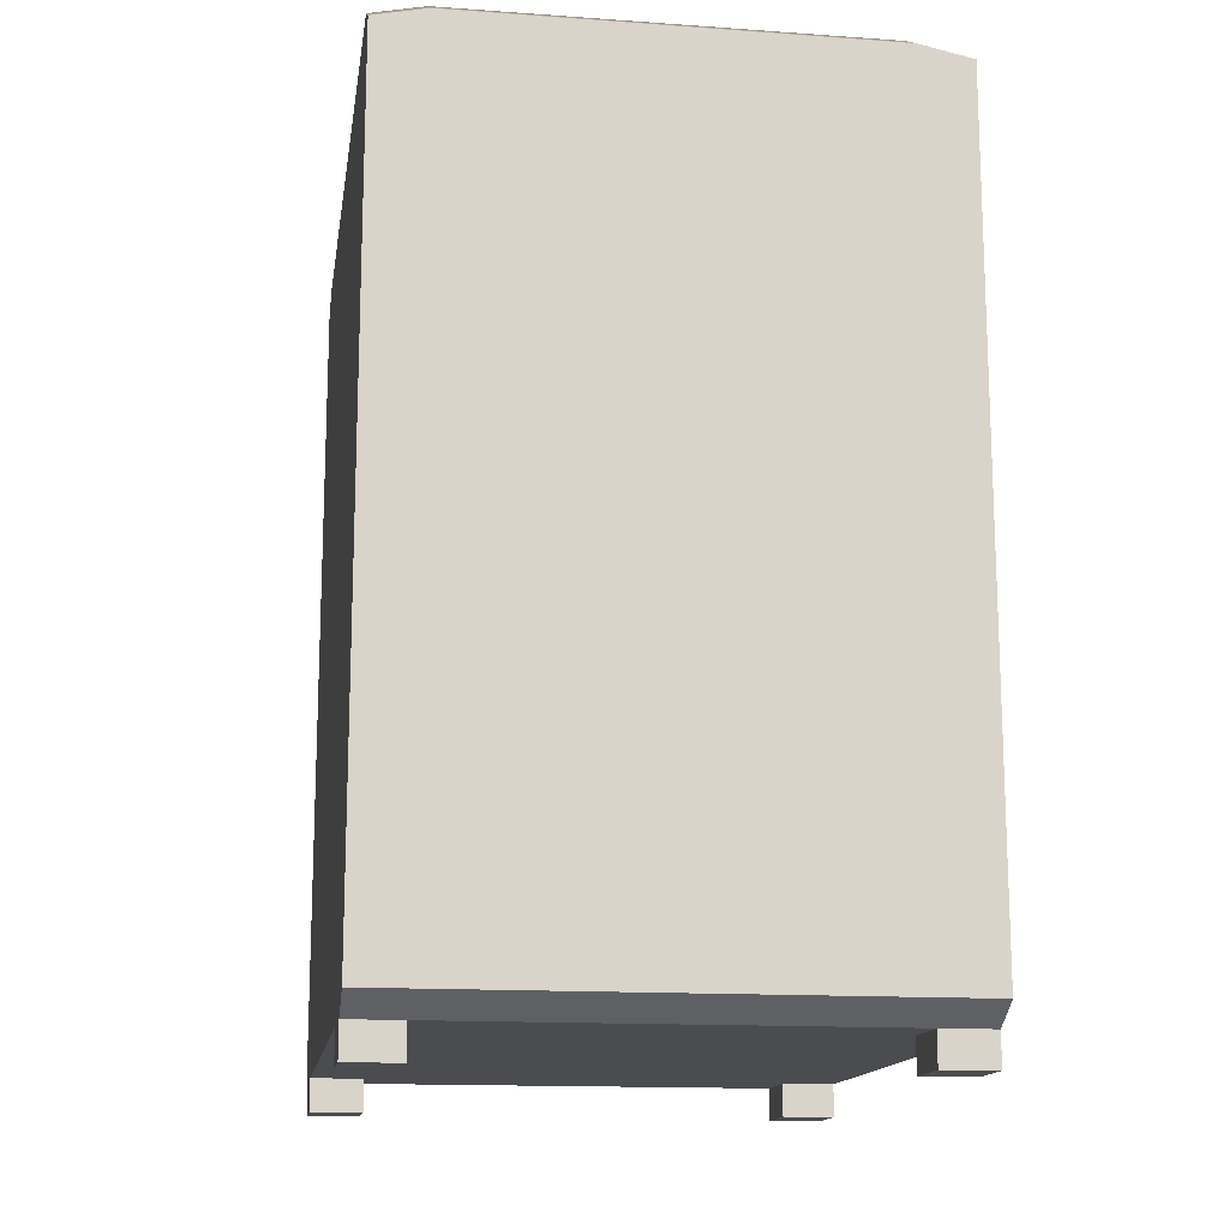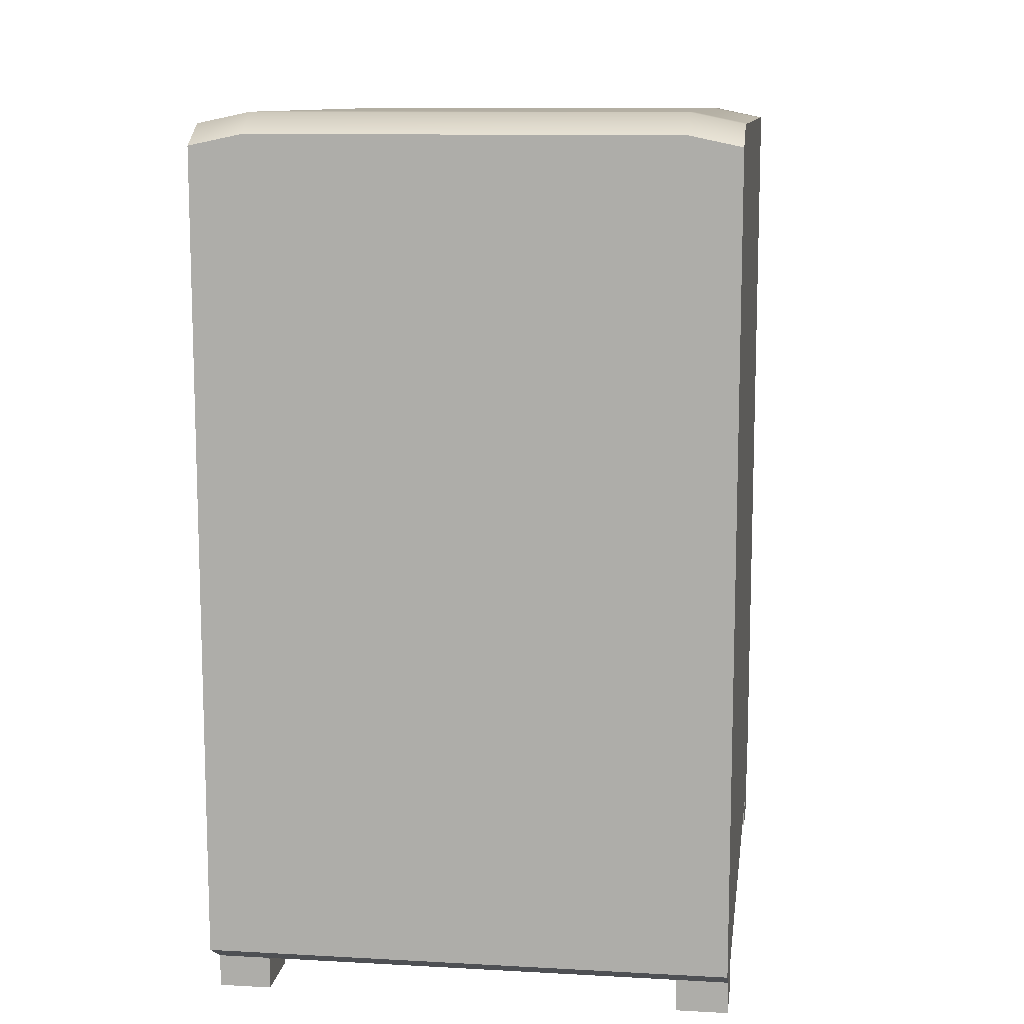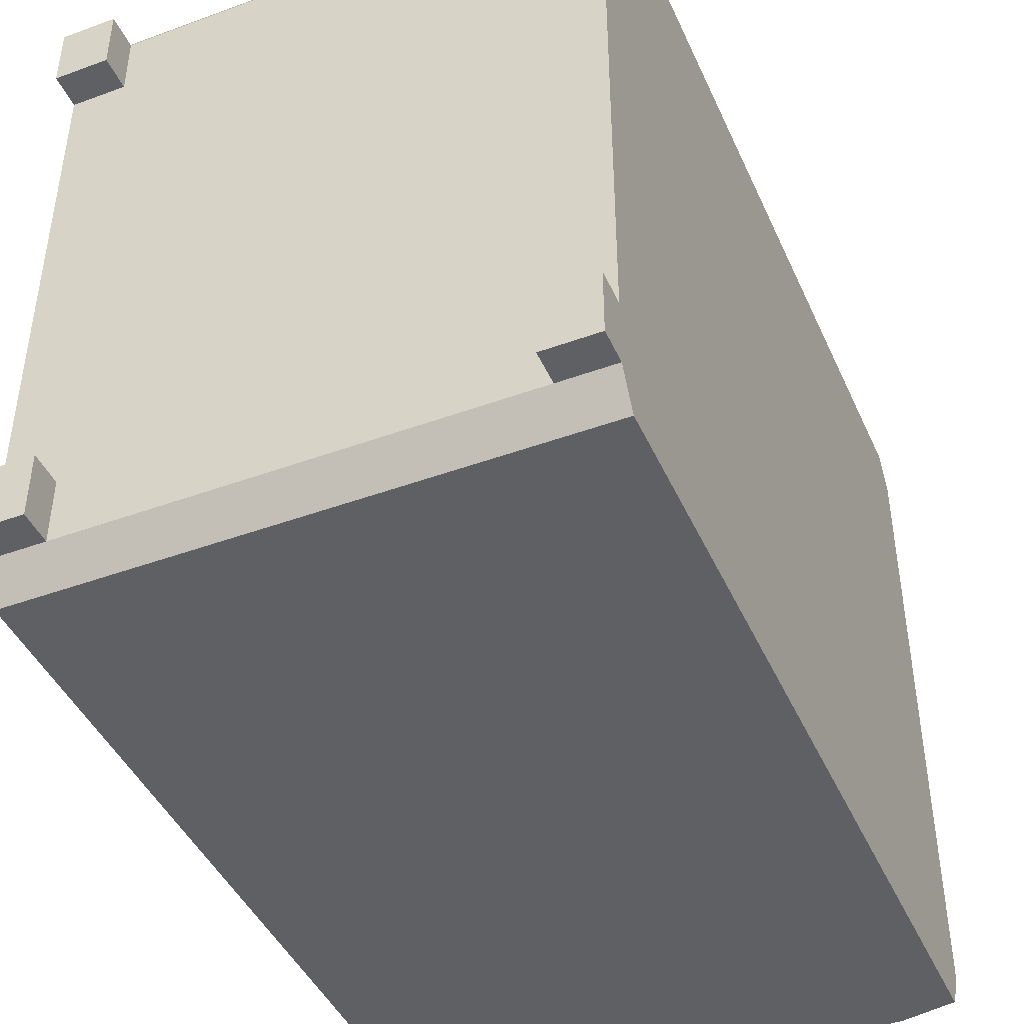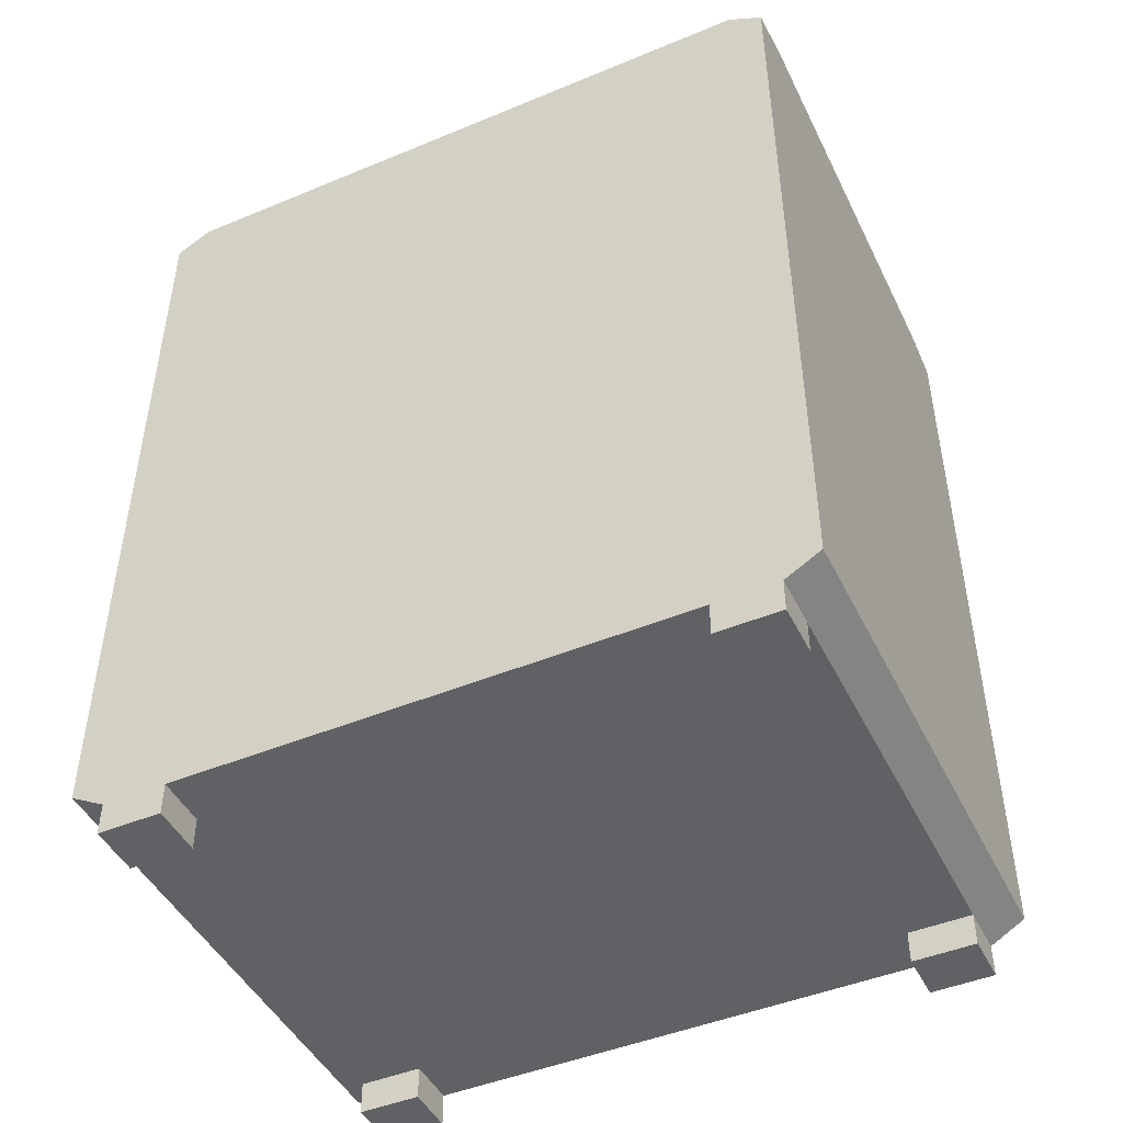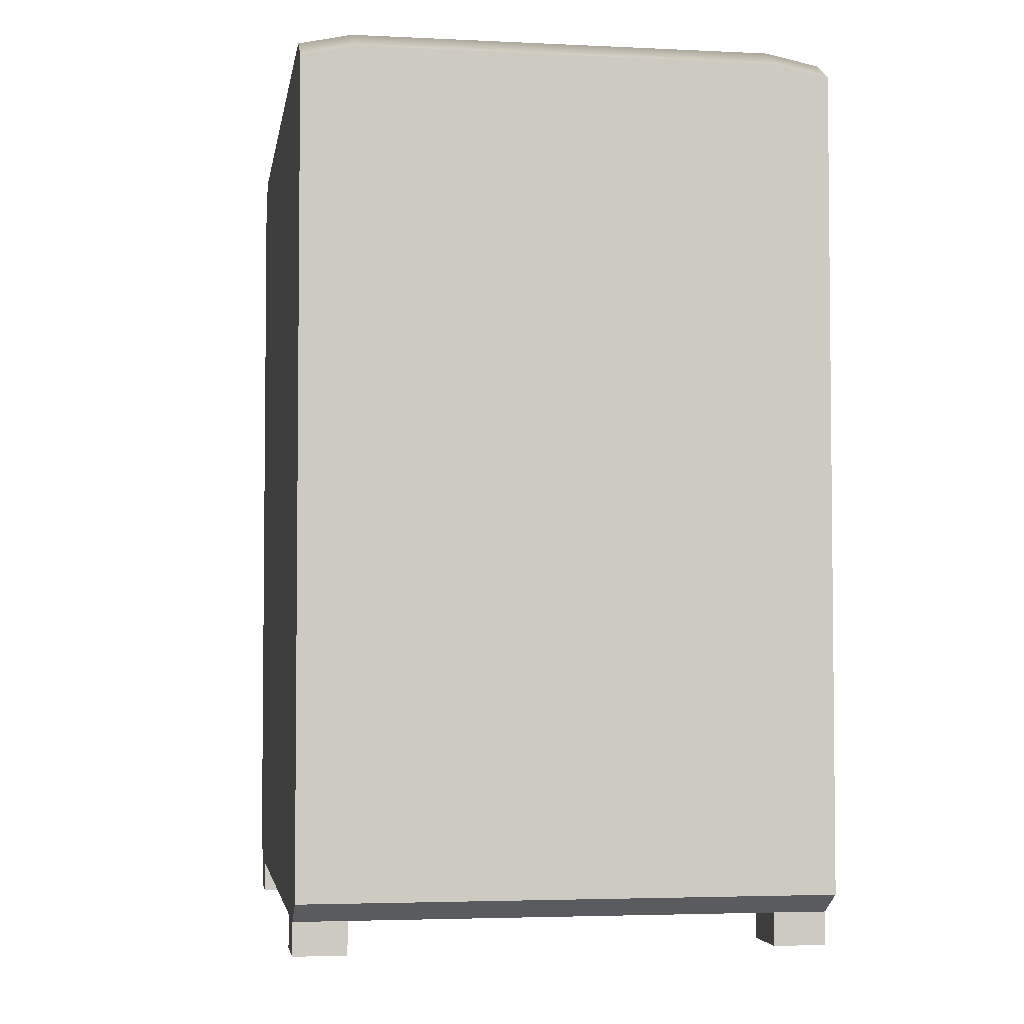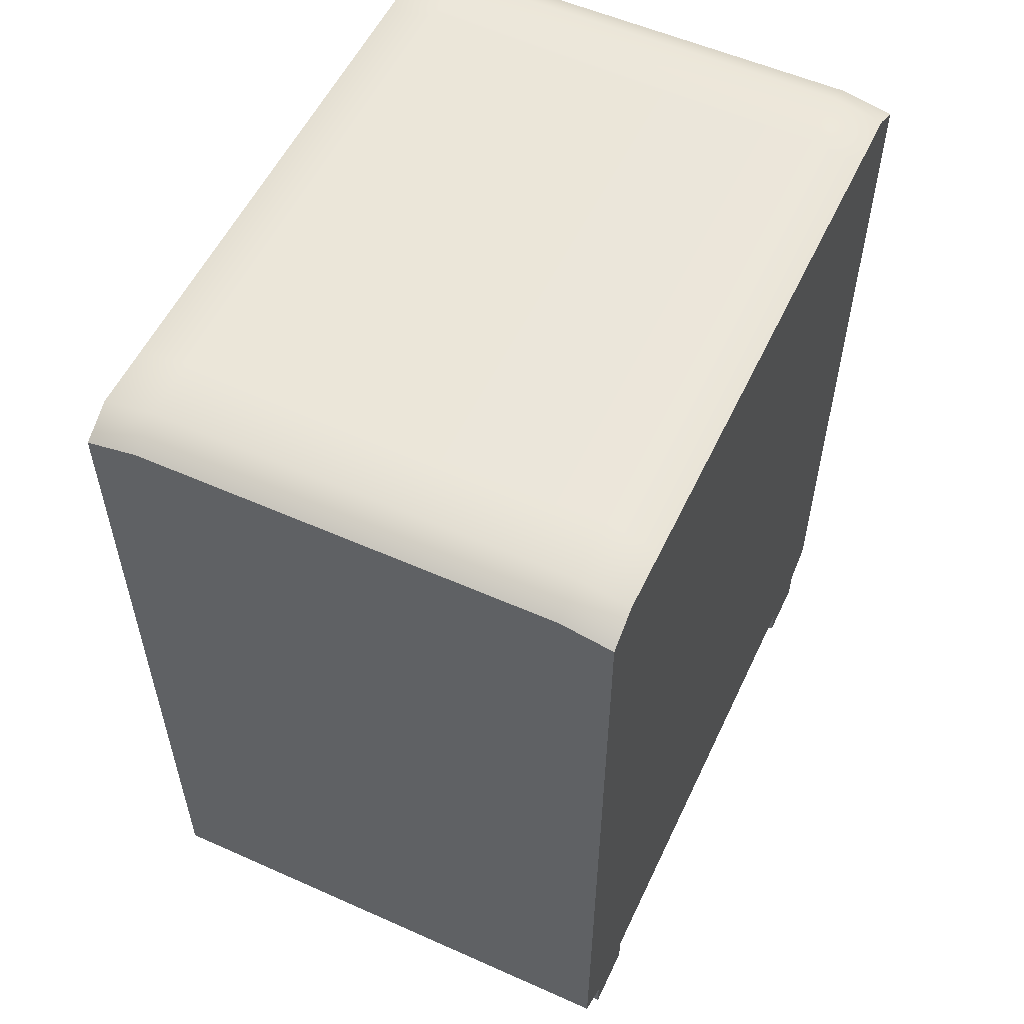
<metadata>
{"format":"obj","ext":"obj","renderer":"f3d","projection":"perspective","resolution":1024,"background":"white","views":[{"elev":-14.7,"azim":171.3,"up":"+Y"},{"elev":11.0,"azim":7.7,"up":"+Y"},{"elev":-44.0,"azim":23.2,"up":"+Z"},{"elev":-46.4,"azim":115.3,"up":"+Y"},{"elev":-3.7,"azim":170.9,"up":"+Y"},{"elev":55.4,"azim":25.1,"up":"+Y"}]}
</metadata>
<code>
g default
v -0.05284 -0.08529 0.06416
v -0.05284 -0.08529 0.05132
v -0.05284 -0.08529 -0.05132
v -0.05284 -0.08529 -0.06416
v -0.05284 0.08568 -0.06416
v -0.05284 0.08568 -0.05132
v -0.05284 0.08568 0.05132
v -0.05284 0.08568 0.06416
v 0.05284 -0.08529 0.05132
v 0.05284 -0.08529 0.06416
v 0.05284 0.08568 0.06416
v 0.05284 0.08568 0.05132
v 0.05284 0.08568 -0.05132
v 0.05284 0.08568 -0.06416
v 0.05284 -0.08529 -0.06416
v 0.05284 -0.08529 -0.05132
v -0.04228 -0.08529 0.06416
v -0.04228 0.08789 0.06416
v -0.04228 0.08789 0.05132
v -0.04228 0.08789 -0.05132
v -0.04228 0.08789 -0.06416
v -0.04228 -0.08529 -0.06416
v -0.04228 -0.08529 -0.05132
v -0.04228 -0.08529 0.05132
v 0.04228 -0.08529 0.06416
v 0.04228 -0.08529 0.05132
v 0.04228 -0.08529 -0.05132
v 0.04228 -0.08529 -0.06416
v 0.04228 0.08789 -0.06416
v 0.04228 0.08789 -0.05132
v 0.04228 0.08789 0.05132
v 0.04228 0.08789 0.06416
v 0.04228 -0.09186 -0.05132
v 0.04228 -0.09186 -0.06416
v 0.05284 -0.09186 -0.06416
v 0.05284 -0.09186 -0.05132
v 0.04228 -0.09186 0.06416
v 0.04228 -0.09186 0.05132
v 0.05284 -0.09186 0.05132
v 0.05284 -0.09186 0.06416
v -0.05284 -0.09186 0.06416
v -0.05284 -0.09186 0.05132
v -0.04228 -0.09186 0.05132
v -0.04228 -0.09186 0.06416
v -0.05284 -0.09186 -0.05132
v -0.05284 -0.09186 -0.06416
v -0.04228 -0.09186 -0.06416
v -0.04228 -0.09186 -0.05132
v -0.05284 -0.08118 0.07128
v -0.05284 0.08157 0.07128
v -0.05284 0.08157 -0.07128
v -0.05284 -0.08118 -0.07128
v 0.04228 -0.08118 0.07128
v 0.04228 -0.08118 -0.07128
v 0.04228 0.08378 -0.07128
v 0.04228 0.08378 0.07128
v -0.04228 -0.08118 0.07128
v -0.04228 -0.08118 -0.07128
v -0.04228 0.08378 -0.07128
v -0.04228 0.08378 0.07128
v 0.05284 -0.08118 0.07128
v 0.05284 0.08157 0.07128
v 0.05284 0.08157 -0.07128
v 0.05284 -0.08118 -0.07128
g NapkinDispenser_LP Napkin_Holder
f 29 30 13 14
f 33 34 35 36
f 15 14 13 16
f 3 6 5 4
f 31 32 11 12
f 12 11 10 9
f 37 38 39 40
f 1 8 7 2
f 12 13 30 31
f 13 12 9 16
f 26 27 16 9
f 7 6 3 2
f 41 42 43 44
f 2 3 23 24
f 45 46 47 48
f 5 6 20 21
f 19 20 6 7
f 7 8 18 19
f 26 25 17 24
f 23 27 26 24
f 28 27 23 22
f 30 29 21 20
f 19 31 30 20
f 32 31 19 18
f 27 28 34 33
f 28 15 35 34
f 15 16 36 35
f 16 27 33 36
f 25 26 38 37
f 26 9 39 38
f 9 10 40 39
f 10 25 37 40
f 1 2 42 41
f 2 24 43 42
f 24 17 44 43
f 17 1 41 44
f 3 4 46 45
f 4 22 47 46
f 22 23 48 47
f 23 3 45 48
f 1 49 50 8
f 57 49 1 17
f 50 60 18 8
f 5 51 52 4
f 59 51 5 21
f 52 58 22 4
f 61 10 11 62
f 63 14 15 64
f 57 17 25 53
f 61 53 25 10
f 28 22 58 54
f 54 64 15 28
f 59 21 29 55
f 63 55 29 14
f 32 18 60 56
f 56 62 11 32
f 61 62 56 53
f 54 55 63 64
f 52 51 59 58
f 57 60 50 49
f 56 60 57 53
f 59 55 54 58

</code>
